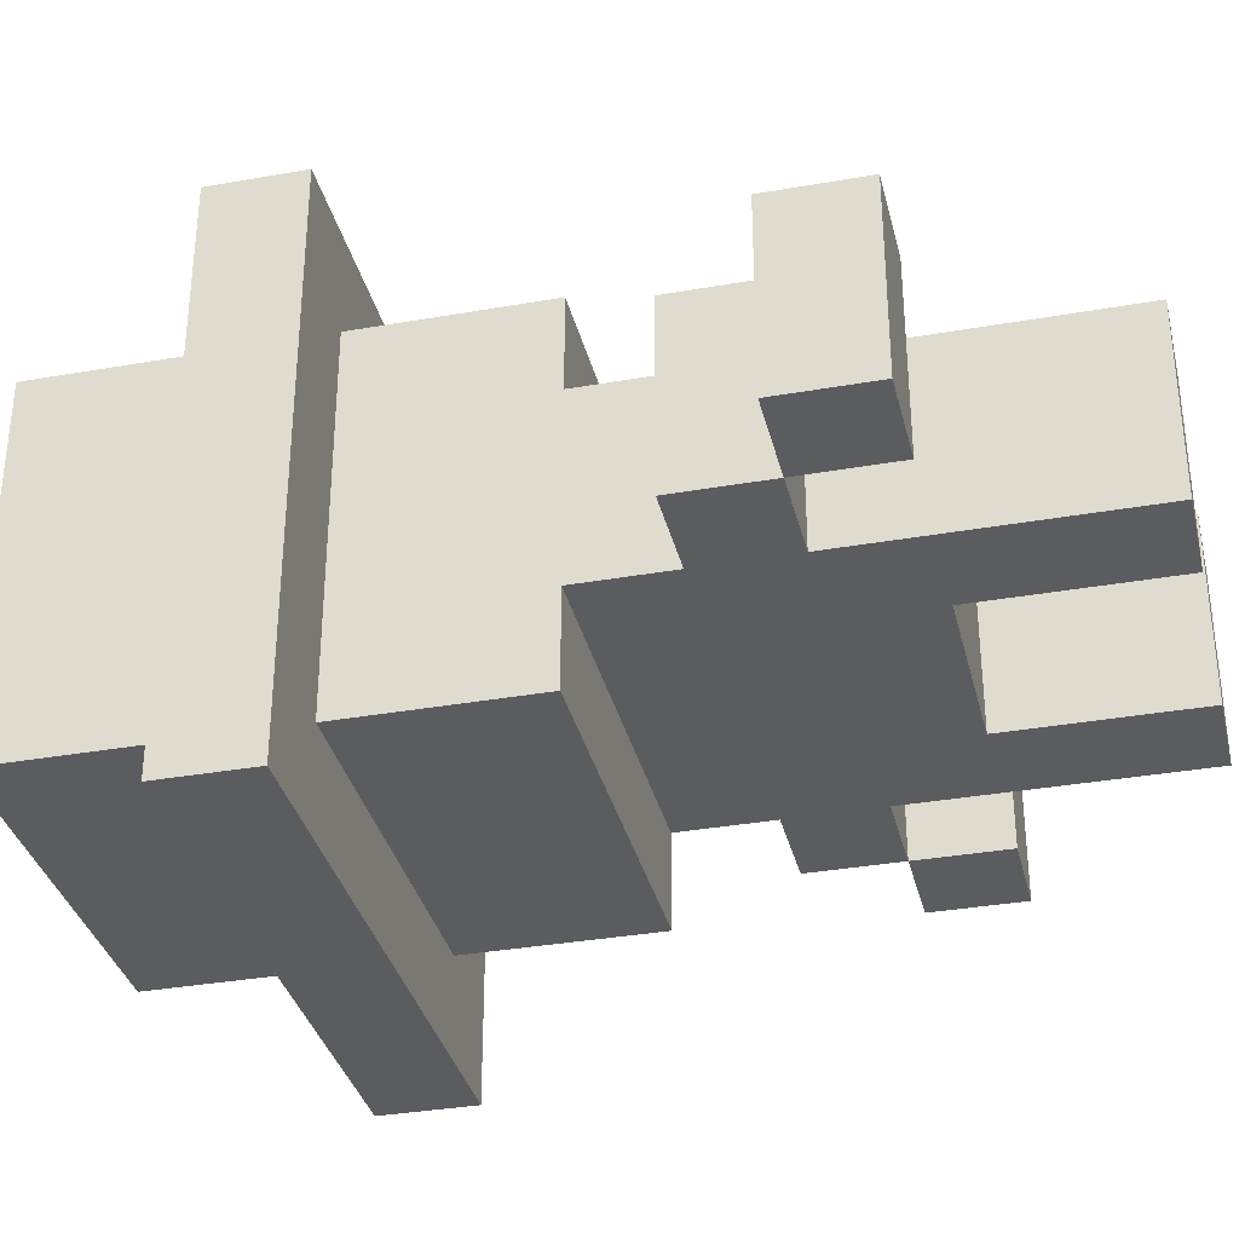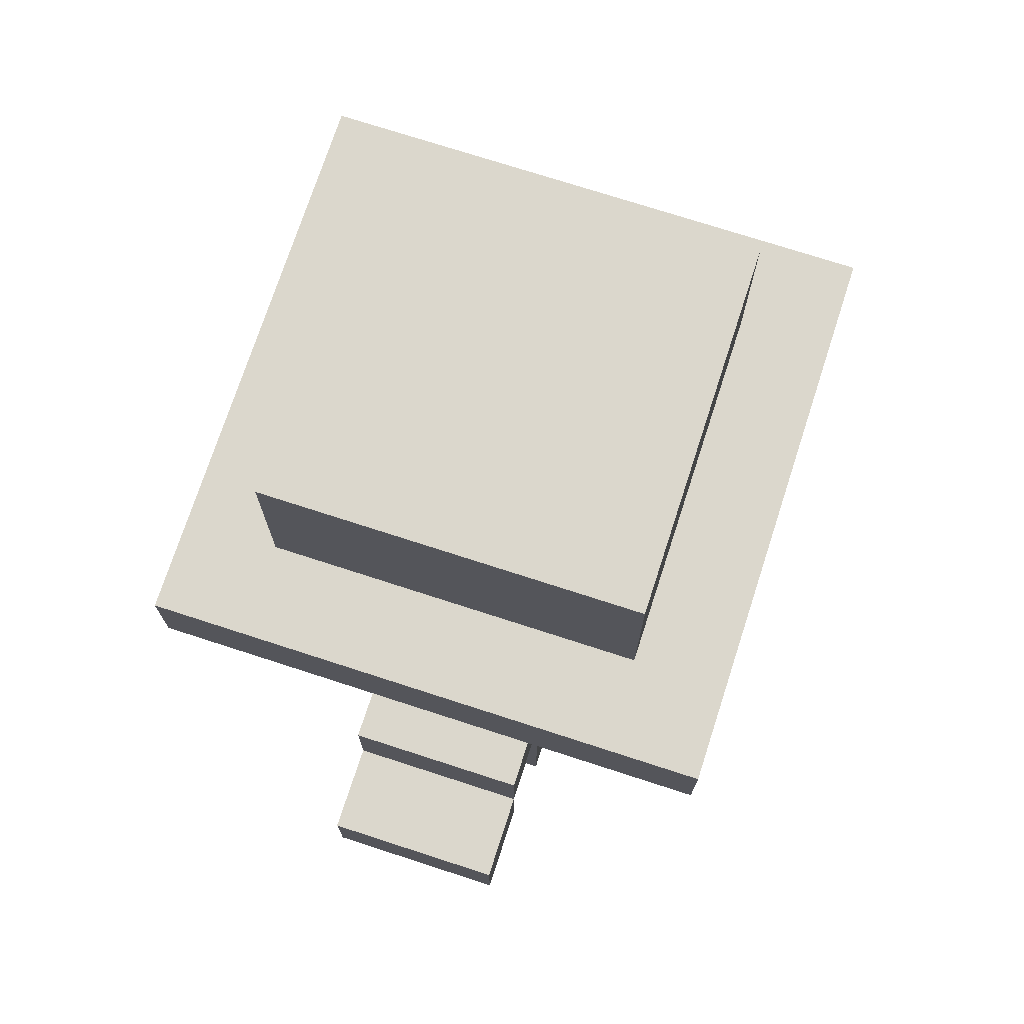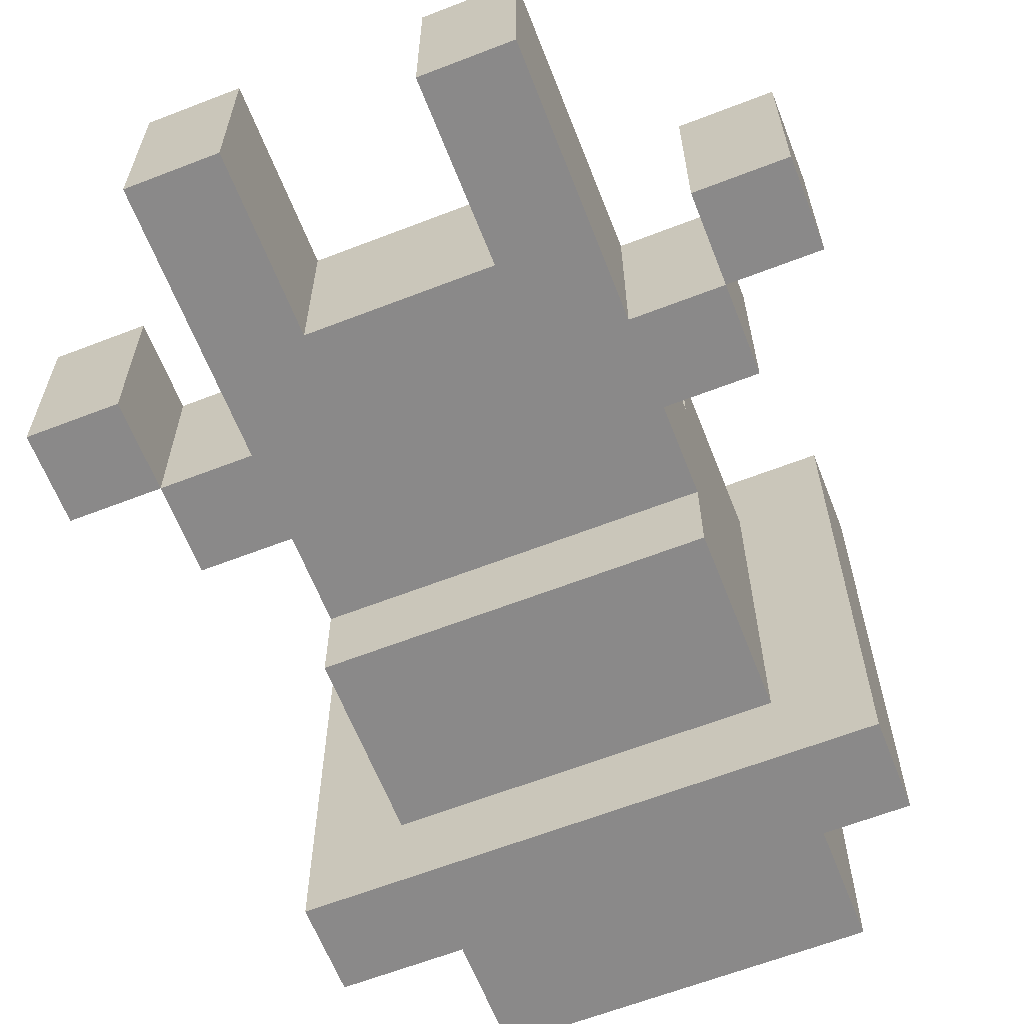
<metadata>
{"format":"obj","ext":"obj","renderer":"f3d","projection":"perspective","resolution":1024,"background":"white","views":[{"elev":-34.3,"azim":-76.6,"up":"+Z"},{"elev":73.4,"azim":108.0,"up":"+Y"},{"elev":-63.3,"azim":21.4,"up":"+Z"}]}
</metadata>
<code>
o
v -0.4 0.2 0.1
v -0.4 0.2 -0.1
v -0.4 0.3 0.1
v -0.4 0.3 -0.1
v -0.3 0.3 0.1
v -0.3 0.3 0
v -0.3 0.3 -0.1
v -0.3 0.4 0.1
v -0.3 0.4 0
v -0.3 0.4 -0.1
v -0.3 0.7 0.3
v -0.3 0.7 0.1
v -0.3 0.7 -0.2
v -0.3 0.7 -0.3
v -0.3 0.8 0.3
v -0.3 0.8 0.1
v -0.3 0.8 -0.2
v -0.3 0.8 -0.3
v -0.2 0 0.1
v -0.2 0 0
v -0.2 0 -0.1
v -0.2 0.1 0.1
v -0.2 0.1 0
v -0.2 0.1 -0.1
v -0.2 0.2 0.1
v -0.2 0.2 0
v -0.2 0.2 -0.1
v -0.2 0.3 0.1
v -0.2 0.3 0
v -0.2 0.3 -0.1
v -0.2 0.4 0.1
v -0.2 0.4 0
v -0.2 0.4 -0.1
v -0.2 0.5 0.2
v -0.2 0.5 0.1
v -0.2 0.5 -0.1
v -0.2 0.5 -0.2
v -0.2 0.6 0.2
v -0.2 0.6 0.1
v -0.2 0.7 0.2
v -0.2 0.7 0.1
v -0.2 0.7 -0.2
v -0.2 0.8 0.2
v -0.2 0.8 0.1
v -0.2 0.8 -0.2
v -0.2 0.9 0.2
v -0.2 0.9 0.1
v -0.2 0.9 -0.2
v -0.2 1 0.2
v -0.2 1 -0.2
v 0.1 0 0.1
v 0.1 0 -0.1
v 0.1 0.1 0.1
v 0.1 0.1 -0.1
v 0.1 0.2 0.1
v 0.1 0.2 0
v 0.1 0.2 -0.1
v 0.1 0.5 0.1
v 0.1 0.5 0
v 0.1 0.5 -0.1
v 0.1 0.7 0.1
v 0.1 0.7 -0.1
v 0.1 0.8 0.1
v 0.1 0.8 -0.1
v 0.1 0.9 0.1
v 0.1 0.9 0
v 0.1 0.9 -0.1
v 0.2 0.7 0.2
v 0.2 0.7 0.1
v 0.2 0.7 0
v 0.2 0.7 -0.2
v 0.2 0.8 0.2
v 0.2 0.8 0.1
v 0.2 0.8 0
v 0.2 0.8 -0.1
v 0.2 0.8 -0.2
v 0.3 0.2 0.1
v 0.3 0.2 -0.1
v 0.3 0.3 0.1
v 0.3 0.3 0
v 0.3 0.3 -0.1
v -0.3 0.2 0.1
v -0.3 0.2 -0.1
v -0.3 0.3 0.1
v -0.3 0.3 0
v -0.3 0.3 -0.1
v -0.2 0.7 0.2
v -0.2 0.7 0.1
v -0.2 0.7 -0.2
v -0.2 0.8 0.2
v -0.2 0.8 0.1
v -0.2 0.8 -0.2
v -0.1 0 0.1
v -0.1 0 0
v -0.1 0 -0.1
v -0.1 0.1 0.1
v -0.1 0.1 0
v -0.1 0.1 -0.1
v -0.1 0.2 0.1
v -0.1 0.2 0
v -0.1 0.2 -0.1
v -0.1 0.5 0.1
v -0.1 0.5 0
v -0.1 0.5 -0.1
v -0.1 0.7 0.1
v -0.1 0.7 -0.1
v -0.1 0.8 0.1
v -0.1 0.8 -0.1
v -0.1 0.9 0.1
v -0.1 0.9 -0.1
v 0.2 0 0.1
v 0.2 0 -0.1
v 0.2 0.1 0.1
v 0.2 0.1 -0.1
v 0.2 0.2 0.1
v 0.2 0.2 -0.1
v 0.2 0.3 0.1
v 0.2 0.3 0
v 0.2 0.3 -0.1
v 0.2 0.4 0.1
v 0.2 0.4 0
v 0.2 0.4 -0.1
v 0.2 0.5 0.2
v 0.2 0.5 0.1
v 0.2 0.5 -0.1
v 0.2 0.5 -0.2
v 0.2 0.6 0.2
v 0.2 0.6 0.1
v 0.2 0.7 0.2
v 0.2 0.7 0.1
v 0.2 0.7 0
v 0.2 0.7 -0.2
v 0.2 0.8 0.2
v 0.2 0.8 0.1
v 0.2 0.8 0
v 0.2 0.8 -0.1
v 0.2 0.8 -0.2
v 0.2 0.9 0.2
v 0.2 0.9 0.1
v 0.2 0.9 -0.1
v 0.2 0.9 -0.2
v 0.2 1 0.2
v 0.2 1 -0.2
v 0.3 0.3 0.1
v 0.3 0.3 0
v 0.3 0.3 -0.1
v 0.3 0.4 0.1
v 0.3 0.4 0
v 0.3 0.4 -0.1
v 0.3 0.7 0.3
v 0.3 0.7 0
v 0.3 0.7 -0.2
v 0.3 0.7 -0.3
v 0.3 0.8 0.3
v 0.3 0.8 0
v 0.3 0.8 -0.2
v 0.3 0.8 -0.3
v 0.4 0.2 0.1
v 0.4 0.2 -0.1
v 0.4 0.3 0.1
v 0.4 0.3 -0.1
v -0.3 0.7 0.3
v -0.3 0.8 0.3
v 0.1 0.7 0.3
v 0.1 0.8 0.3
v 0.2 0.7 0.3
v 0.2 0.8 0.3
v 0.3 0.7 0.3
v 0.3 0.8 0.3
v -0.2 0.5 0.2
v -0.2 0.6 0.2
v -0.2 0.7 0.2
v -0.2 0.8 0.2
v -0.2 0.9 0.2
v -0.2 1 0.2
v -0.1 0.6 0.2
v -0.1 0.7 0.2
v -0.1 0.9 0.2
v -0.1 1 0.2
v 0 0.8 0.2
v 0 0.9 0.2
v 0 1 0.2
v 0.1 0.6 0.2
v 0.1 0.7 0.2
v 0.1 0.8 0.2
v 0.2 0.5 0.2
v 0.2 0.6 0.2
v 0.2 0.7 0.2
v 0.2 0.8 0.2
v 0.2 0.9 0.2
v 0.2 1 0.2
v -0.4 0.2 0.1
v -0.4 0.3 0.1
v -0.3 0.2 0.1
v -0.3 0.3 0.1
v -0.3 0.4 0.1
v -0.2 0 0.1
v -0.2 0.1 0.1
v -0.2 0.2 0.1
v -0.2 0.3 0.1
v -0.2 0.4 0.1
v -0.2 0.5 0.1
v -0.1 0 0.1
v -0.1 0.1 0.1
v -0.1 0.2 0.1
v -0.1 0.3 0.1
v -0.1 0.4 0.1
v -0.1 0.5 0.1
v 0 0.2 0.1
v 0 0.3 0.1
v 0 0.4 0.1
v 0 0.5 0.1
v 0.1 0 0.1
v 0.1 0.1 0.1
v 0.1 0.2 0.1
v 0.1 0.3 0.1
v 0.1 0.4 0.1
v 0.1 0.5 0.1
v 0.2 0 0.1
v 0.2 0.1 0.1
v 0.2 0.2 0.1
v 0.2 0.3 0.1
v 0.2 0.4 0.1
v 0.2 0.5 0.1
v 0.3 0.2 0.1
v 0.3 0.3 0.1
v 0.3 0.4 0.1
v 0.4 0.2 0.1
v 0.4 0.3 0.1
v -0.1 0.5 -0.1
v -0.1 0.7 -0.1
v -0.1 0.8 -0.1
v -0.1 0.9 -0.1
v 0 0.8 -0.1
v 0 0.9 -0.1
v 0.1 0.5 -0.1
v 0.1 0.7 -0.1
v 0.1 0.8 -0.1
v 0.1 0.9 -0.1
v -0.2 0.7 -0.2
v -0.2 0.8 -0.2
v 0 0.8 -0.2
v 0.1 0.8 -0.2
v 0.2 0.7 -0.2
v 0.2 0.8 -0.2
v -0.2 0.7 0.2
v -0.2 0.8 0.2
v -0.1 0.7 0.2
v 0 0.8 0.2
v 0.1 0.7 0.2
v 0.1 0.8 0.2
v 0.2 0.7 0.2
v 0.2 0.8 0.2
v -0.1 0.5 0.1
v -0.1 0.7 0.1
v -0.1 0.8 0.1
v -0.1 0.9 0.1
v 0 0.5 0.1
v 0 0.8 0.1
v 0 0.9 0.1
v 0.1 0.5 0.1
v 0.1 0.7 0.1
v 0.1 0.8 0.1
v 0.1 0.9 0.1
v -0.4 0.2 -0.1
v -0.4 0.3 -0.1
v -0.3 0.2 -0.1
v -0.3 0.3 -0.1
v -0.3 0.4 -0.1
v -0.2 0 -0.1
v -0.2 0.1 -0.1
v -0.2 0.2 -0.1
v -0.2 0.3 -0.1
v -0.2 0.4 -0.1
v -0.2 0.5 -0.1
v -0.1 0 -0.1
v -0.1 0.1 -0.1
v -0.1 0.2 -0.1
v 0.1 0 -0.1
v 0.1 0.1 -0.1
v 0.1 0.2 -0.1
v 0.1 0.3 -0.1
v 0.1 0.4 -0.1
v 0.2 0 -0.1
v 0.2 0.1 -0.1
v 0.2 0.2 -0.1
v 0.2 0.3 -0.1
v 0.2 0.4 -0.1
v 0.2 0.5 -0.1
v 0.3 0.2 -0.1
v 0.3 0.3 -0.1
v 0.3 0.4 -0.1
v 0.4 0.2 -0.1
v 0.4 0.3 -0.1
v -0.2 0.5 -0.2
v -0.2 0.7 -0.2
v -0.2 0.8 -0.2
v -0.2 0.9 -0.2
v -0.2 1 -0.2
v 0 0.8 -0.2
v 0 0.9 -0.2
v 0.1 0.8 -0.2
v 0.1 0.9 -0.2
v 0.2 0.5 -0.2
v 0.2 0.7 -0.2
v 0.2 0.8 -0.2
v 0.2 0.9 -0.2
v 0.2 1 -0.2
v -0.3 0.7 -0.3
v -0.3 0.8 -0.3
v 0.3 0.7 -0.3
v 0.3 0.8 -0.3
v -0.2 0 0.1
v -0.1 0 0.1
v 0.1 0 0.1
v 0.2 0 0.1
v -0.2 0 0
v -0.1 0 0
v -0.2 0 -0.1
v -0.1 0 -0.1
v 0.1 0 -0.1
v 0.2 0 -0.1
v -0.4 0.2 0.1
v -0.3 0.2 0.1
v -0.1 0.2 0.1
v 0 0.2 0.1
v 0.1 0.2 0.1
v 0.3 0.2 0.1
v 0.4 0.2 0.1
v -0.1 0.2 0
v 0 0.2 0
v 0.1 0.2 0
v -0.4 0.2 -0.1
v -0.3 0.2 -0.1
v -0.1 0.2 -0.1
v 0.1 0.2 -0.1
v 0.3 0.2 -0.1
v 0.4 0.2 -0.1
v -0.3 0.3 0.1
v -0.2 0.3 0.1
v 0.2 0.3 0.1
v 0.3 0.3 0.1
v -0.3 0.3 0
v -0.2 0.3 0
v 0.2 0.3 0
v 0.3 0.3 0
v -0.3 0.3 -0.1
v -0.2 0.3 -0.1
v 0.2 0.3 -0.1
v 0.3 0.3 -0.1
v -0.2 0.5 0.2
v 0.2 0.5 0.2
v -0.2 0.5 0.1
v -0.1 0.5 0.1
v 0 0.5 0.1
v 0.1 0.5 0.1
v 0.2 0.5 0.1
v -0.2 0.5 -0.1
v 0.2 0.5 -0.1
v -0.2 0.5 -0.2
v 0.2 0.5 -0.2
v -0.3 0.7 0.3
v 0.1 0.7 0.3
v 0.2 0.7 0.3
v 0.3 0.7 0.3
v -0.2 0.7 0.2
v -0.1 0.7 0.2
v 0.1 0.7 0.2
v 0.2 0.7 0.2
v -0.3 0.7 0.1
v -0.2 0.7 0.1
v 0.2 0.7 0.1
v 0.2 0.7 0
v 0.3 0.7 0
v -0.3 0.7 -0.2
v -0.2 0.7 -0.2
v 0.2 0.7 -0.2
v 0.3 0.7 -0.2
v -0.3 0.7 -0.3
v 0.3 0.7 -0.3
v -0.2 0.8 0.2
v 0 0.8 0.2
v 0.1 0.8 0.2
v 0.2 0.8 0.2
v -0.2 0.8 0.1
v -0.1 0.8 0.1
v 0 0.8 0.1
v 0.1 0.8 0.1
v 0.2 0.8 0.1
v 0.2 0.8 0
v -0.1 0.8 -0.1
v 0 0.8 -0.1
v 0.1 0.8 -0.1
v 0.2 0.8 -0.1
v -0.2 0.8 -0.2
v 0 0.8 -0.2
v 0.1 0.8 -0.2
v 0.2 0.8 -0.2
v -0.1 0.9 0.1
v 0 0.9 0.1
v 0.1 0.9 0.1
v 0 0.9 0
v 0.1 0.9 0
v -0.1 0.9 -0.1
v 0 0.9 -0.1
v 0.1 0.9 -0.1
v -0.4 0.3 0.1
v -0.3 0.3 0.1
v 0.3 0.3 0.1
v 0.4 0.3 0.1
v -0.3 0.3 0
v 0.3 0.3 0
v -0.4 0.3 -0.1
v -0.3 0.3 -0.1
v 0.3 0.3 -0.1
v 0.4 0.3 -0.1
v -0.3 0.4 0.1
v -0.2 0.4 0.1
v 0.2 0.4 0.1
v 0.3 0.4 0.1
v -0.3 0.4 0
v -0.2 0.4 0
v 0.2 0.4 0
v 0.3 0.4 0
v -0.3 0.4 -0.1
v -0.2 0.4 -0.1
v 0.2 0.4 -0.1
v 0.3 0.4 -0.1
v -0.1 0.5 0.1
v 0 0.5 0.1
v 0.1 0.5 0.1
v -0.1 0.5 0
v 0 0.5 0
v 0.1 0.5 0
v -0.1 0.5 -0.1
v 0.1 0.5 -0.1
v -0.2 0.7 0.2
v -0.1 0.7 0.2
v 0.1 0.7 0.2
v 0.2 0.7 0.2
v -0.2 0.7 0.1
v -0.1 0.7 0.1
v 0.1 0.7 0.1
v 0.2 0.7 0.1
v 0.2 0.7 0
v -0.1 0.7 -0.1
v 0.1 0.7 -0.1
v -0.2 0.7 -0.2
v 0.2 0.7 -0.2
v -0.3 0.8 0.3
v 0.1 0.8 0.3
v 0.2 0.8 0.3
v 0.3 0.8 0.3
v -0.2 0.8 0.2
v 0 0.8 0.2
v 0.1 0.8 0.2
v 0.2 0.8 0.2
v -0.3 0.8 0.1
v -0.2 0.8 0.1
v 0.2 0.8 0.1
v 0.2 0.8 0
v 0.3 0.8 0
v 0.2 0.8 -0.1
v -0.3 0.8 -0.2
v -0.2 0.8 -0.2
v 0 0.8 -0.2
v 0.1 0.8 -0.2
v 0.2 0.8 -0.2
v 0.3 0.8 -0.2
v -0.3 0.8 -0.3
v 0.3 0.8 -0.3
v -0.2 1 0.2
v -0.1 1 0.2
v 0 1 0.2
v 0.2 1 0.2
v -0.1 1 0.1
v 0 1 0.1
v 0 1 0
v 0.1 1 0
v 0 1 -0.1
v 0.1 1 -0.1
v -0.2 1 -0.2
v 0.2 1 -0.2
f 3 2 1
f 4 2 3
f 8 6 5
f 9 7 6
f 9 6 8
f 10 7 9
f 15 12 11
f 16 13 12
f 16 12 15
f 17 14 13
f 17 13 16
f 18 14 17
f 22 20 19
f 23 21 20
f 23 20 22
f 24 21 23
f 25 23 22
f 26 24 23
f 26 23 25
f 27 24 26
f 28 26 25
f 28 27 26
f 29 27 28
f 30 27 29
f 35 32 31
f 35 33 32
f 36 33 35
f 38 36 35
f 38 37 36
f 38 35 34
f 39 37 38
f 40 39 38
f 41 37 39
f 41 39 40
f 42 37 41
f 46 44 43
f 47 45 44
f 47 44 46
f 48 45 47
f 49 47 46
f 49 48 47
f 50 48 49
f 53 52 51
f 54 52 53
f 55 54 53
f 56 54 55
f 57 54 56
f 61 59 58
f 61 60 59
f 62 60 61
f 65 64 63
f 66 64 65
f 67 64 66
f 72 69 68
f 72 70 69
f 73 70 72
f 74 71 70
f 74 70 73
f 75 71 74
f 76 71 75
f 79 78 77
f 80 78 79
f 81 78 80
f 82 83 84
f 84 83 85
f 85 83 86
f 87 88 90
f 88 89 91
f 90 88 91
f 91 89 92
f 93 94 96
f 94 95 97
f 96 94 97
f 97 95 98
f 96 97 99
f 97 98 100
f 99 97 100
f 100 98 101
f 102 103 105
f 103 104 105
f 105 104 106
f 107 108 109
f 109 108 110
f 111 112 113
f 113 112 114
f 113 114 115
f 115 114 116
f 115 116 117
f 117 116 118
f 118 116 119
f 120 121 124
f 121 122 124
f 124 122 125
f 124 125 127
f 125 126 127
f 123 124 127
f 127 126 128
f 127 128 129
f 128 126 130
f 129 128 130
f 130 126 131
f 131 126 132
f 133 134 138
f 134 135 139
f 138 134 139
f 135 136 139
f 136 137 140
f 139 136 140
f 140 137 141
f 138 139 142
f 139 140 142
f 140 141 142
f 142 141 143
f 144 145 147
f 145 146 148
f 147 145 148
f 148 146 149
f 150 151 154
f 151 152 155
f 154 151 155
f 152 153 156
f 155 152 156
f 156 153 157
f 158 159 160
f 160 159 161
f 164 163 162
f 165 163 164
f 166 165 164
f 167 165 166
f 168 167 166
f 169 167 168
f 176 171 170
f 176 172 171
f 177 172 176
f 178 175 174
f 178 174 173
f 179 175 178
f 180 178 173
f 181 179 178
f 181 178 180
f 182 179 181
f 183 177 176
f 183 176 170
f 184 177 183
f 185 181 180
f 186 183 170
f 187 184 183
f 187 183 186
f 188 184 187
f 189 181 185
f 190 182 181
f 190 181 189
f 191 182 190
f 194 193 192
f 195 193 194
f 200 196 195
f 201 196 200
f 203 198 197
f 204 199 198
f 204 198 203
f 205 200 199
f 205 199 204
f 206 202 201
f 206 200 205
f 206 201 200
f 207 202 206
f 208 202 207
f 209 206 205
f 210 207 206
f 210 206 209
f 211 208 207
f 211 207 210
f 212 208 211
f 215 210 209
f 216 211 210
f 216 210 215
f 217 212 211
f 217 211 216
f 218 212 217
f 219 214 213
f 220 215 214
f 220 214 219
f 221 216 215
f 221 215 220
f 222 217 216
f 222 216 221
f 222 218 217
f 223 218 222
f 224 218 223
f 226 223 222
f 227 223 226
f 228 226 225
f 229 226 228
f 234 233 232
f 235 233 234
f 236 231 230
f 237 231 236
f 238 235 234
f 239 235 238
f 242 241 240
f 243 242 240
f 244 243 240
f 245 243 244
f 246 247 248
f 248 247 249
f 248 249 250
f 250 249 251
f 250 251 252
f 252 251 253
f 254 255 258
f 256 257 259
f 259 257 260
f 258 255 261
f 261 255 262
f 259 260 263
f 263 260 264
f 265 266 267
f 267 266 268
f 268 269 273
f 273 269 274
f 270 271 276
f 271 272 277
f 276 271 277
f 272 273 278
f 277 272 278
f 278 273 281
f 273 274 282
f 281 273 282
f 274 275 283
f 282 274 283
f 279 280 284
f 280 281 285
f 284 280 285
f 281 282 286
f 285 281 286
f 282 283 287
f 286 282 287
f 283 275 288
f 287 283 288
f 288 275 289
f 287 288 291
f 291 288 292
f 290 291 293
f 293 291 294
f 297 298 300
f 298 299 301
f 300 298 301
f 300 301 302
f 301 299 303
f 302 301 303
f 295 296 304
f 304 296 305
f 302 303 306
f 303 299 307
f 306 303 307
f 307 299 308
f 309 310 311
f 311 310 312
f 317 314 313
f 318 314 317
f 319 318 317
f 320 318 319
f 321 316 315
f 322 316 321
f 330 326 325
f 331 327 326
f 331 326 330
f 332 327 331
f 333 324 323
f 334 324 333
f 335 331 330
f 335 332 331
f 336 332 335
f 337 329 328
f 338 329 337
f 343 340 339
f 344 340 343
f 345 342 341
f 346 342 345
f 347 344 343
f 348 344 347
f 349 346 345
f 350 346 349
f 353 352 351
f 354 352 353
f 355 352 354
f 356 352 355
f 357 352 356
f 360 359 358
f 361 359 360
f 366 363 362
f 367 363 366
f 368 364 363
f 368 363 367
f 369 365 364
f 369 364 368
f 370 366 362
f 371 366 370
f 372 365 369
f 373 365 372
f 374 365 373
f 375 371 370
f 376 371 375
f 377 374 373
f 378 374 377
f 379 376 375
f 379 377 376
f 379 378 377
f 380 378 379
f 385 382 381
f 386 382 385
f 387 384 383
f 387 382 386
f 387 383 382
f 388 384 387
f 389 384 388
f 390 389 388
f 391 386 385
f 393 390 388
f 394 390 393
f 395 392 391
f 395 391 385
f 396 393 392
f 396 392 395
f 397 394 393
f 397 393 396
f 398 394 397
f 402 400 399
f 402 401 400
f 403 401 402
f 404 402 399
f 405 403 402
f 405 402 404
f 406 403 405
f 407 408 411
f 409 410 412
f 407 411 413
f 413 411 414
f 412 410 415
f 415 410 416
f 417 418 421
f 421 418 422
f 419 420 423
f 423 420 424
f 421 422 425
f 425 422 426
f 423 424 427
f 427 424 428
f 429 430 432
f 430 431 433
f 432 430 433
f 433 431 434
f 432 433 435
f 433 434 435
f 435 434 436
f 437 438 441
f 438 439 442
f 441 438 442
f 439 440 443
f 442 439 443
f 443 440 444
f 443 444 445
f 441 442 446
f 443 445 447
f 441 446 448
f 446 447 448
f 447 445 449
f 448 447 449
f 450 451 454
f 454 451 455
f 451 452 456
f 455 451 456
f 452 453 457
f 456 452 457
f 450 454 458
f 458 454 459
f 457 453 460
f 460 453 461
f 461 453 462
f 461 462 463
f 458 459 464
f 464 459 465
f 463 462 468
f 468 462 469
f 466 467 470
f 464 465 470
f 468 469 470
f 467 468 470
f 465 466 470
f 470 469 471
f 472 473 476
f 473 474 476
f 474 475 477
f 476 474 477
f 476 477 478
f 477 475 478
f 478 475 479
f 476 478 480
f 478 479 480
f 479 475 481
f 480 479 481
f 472 476 482
f 476 480 482
f 480 481 482
f 481 475 483
f 482 481 483

</code>
